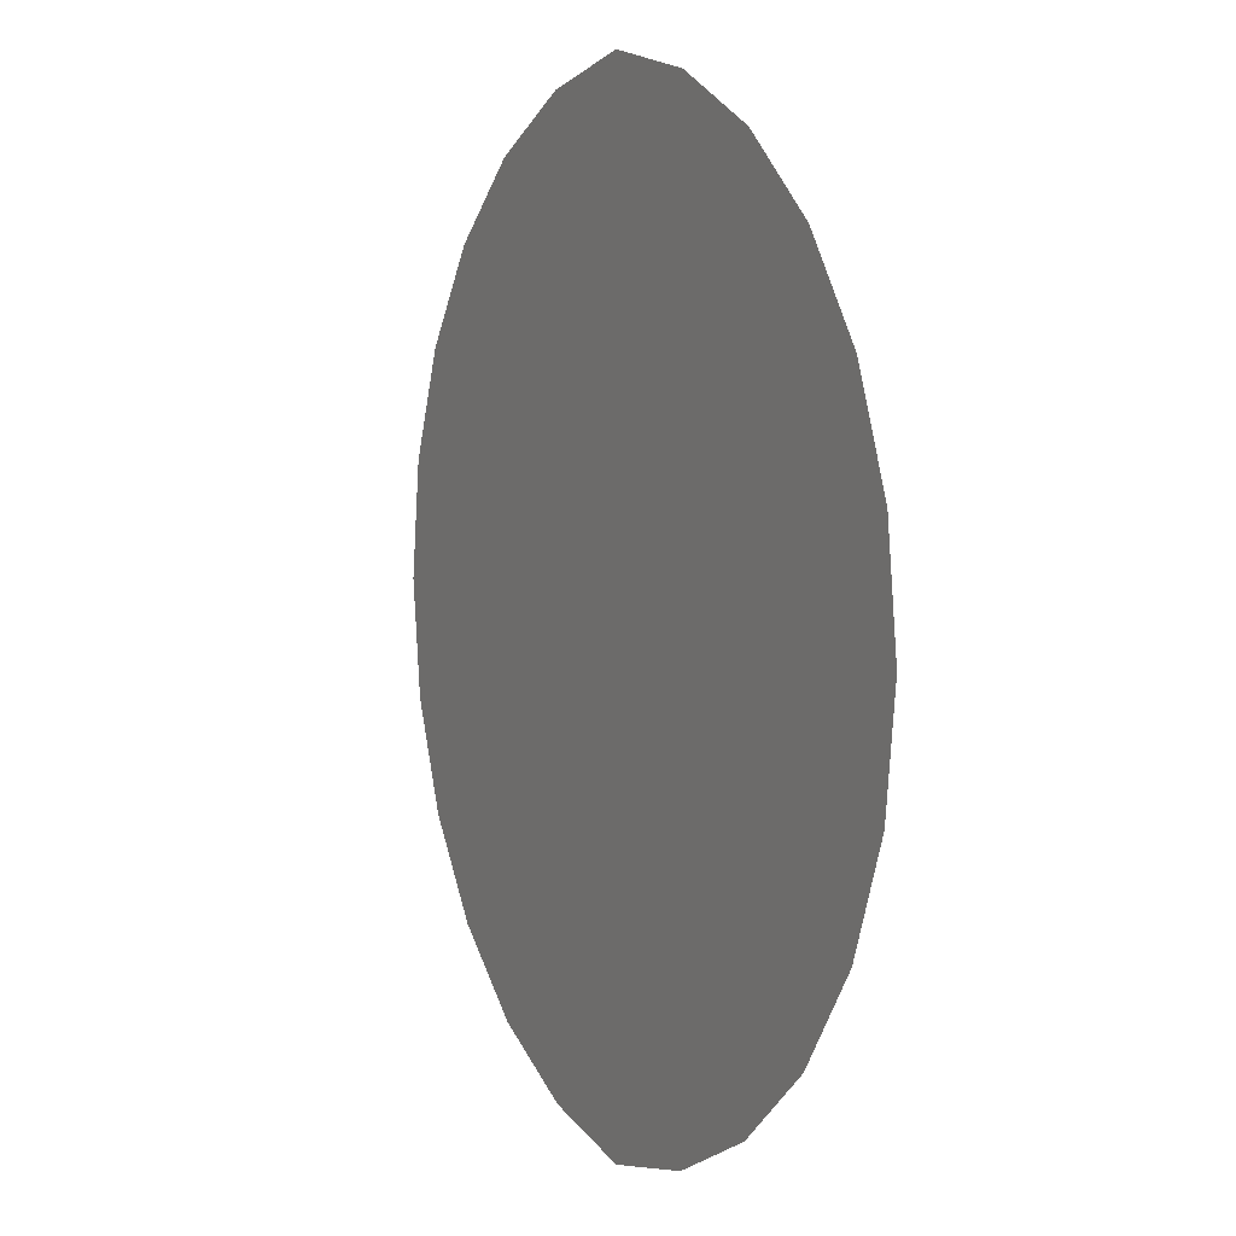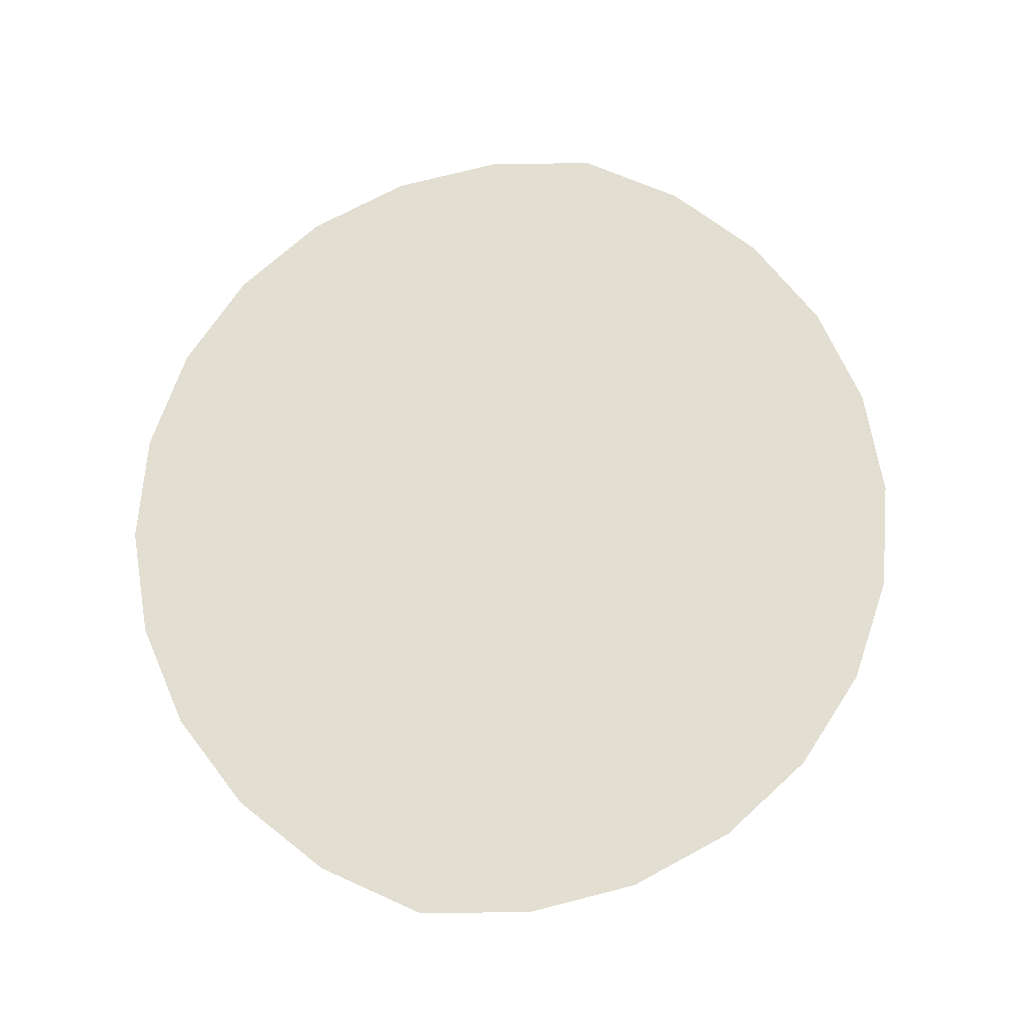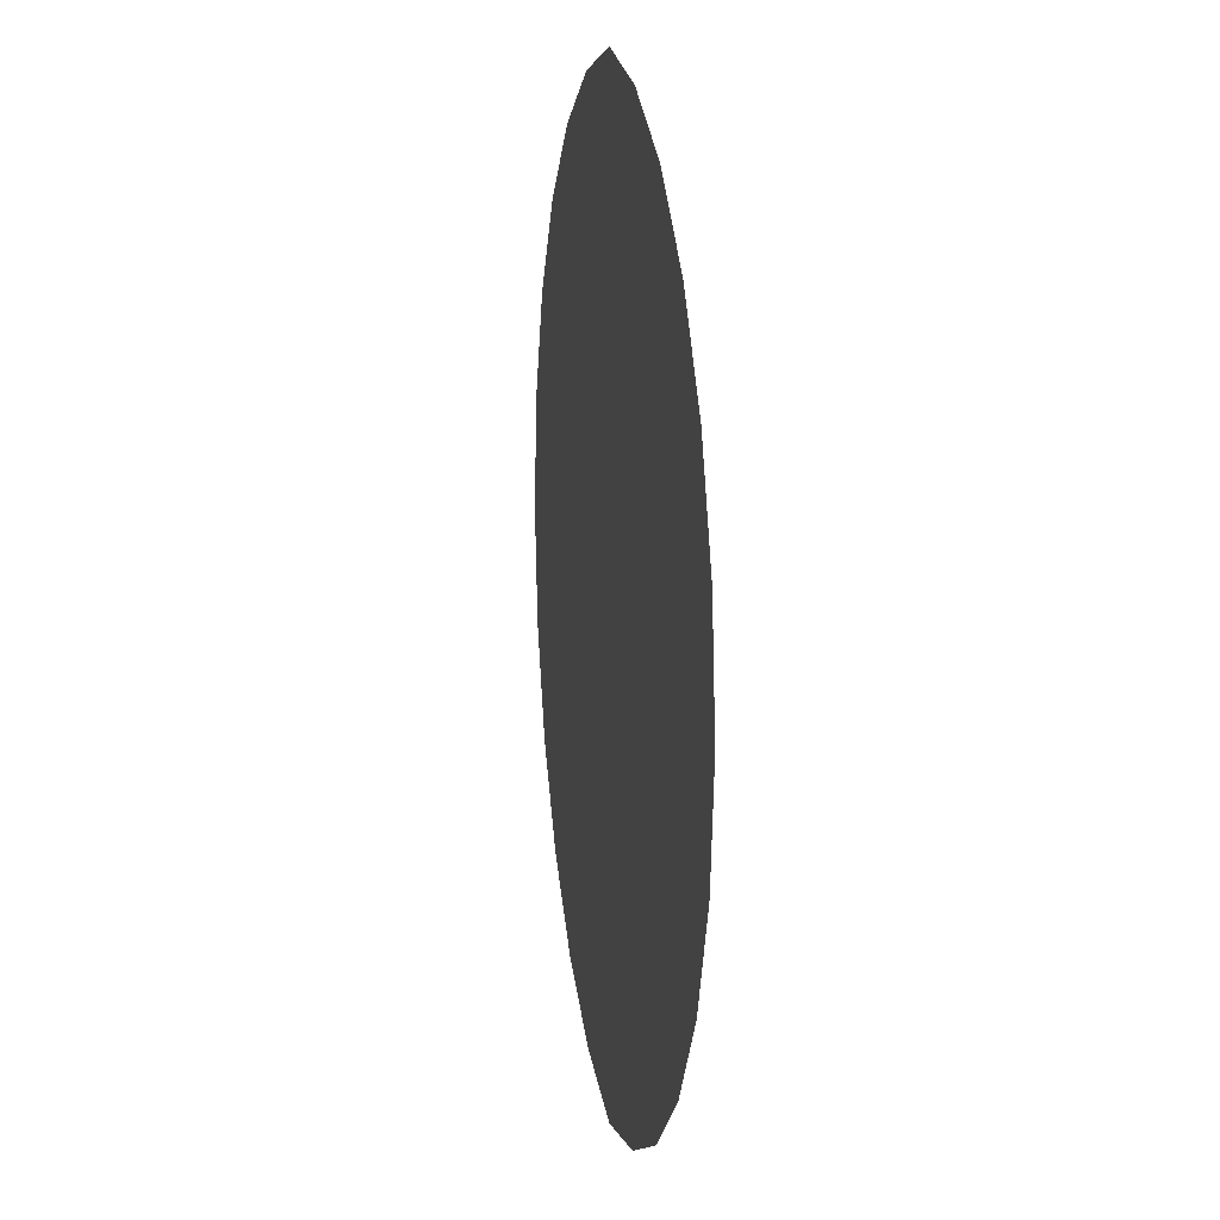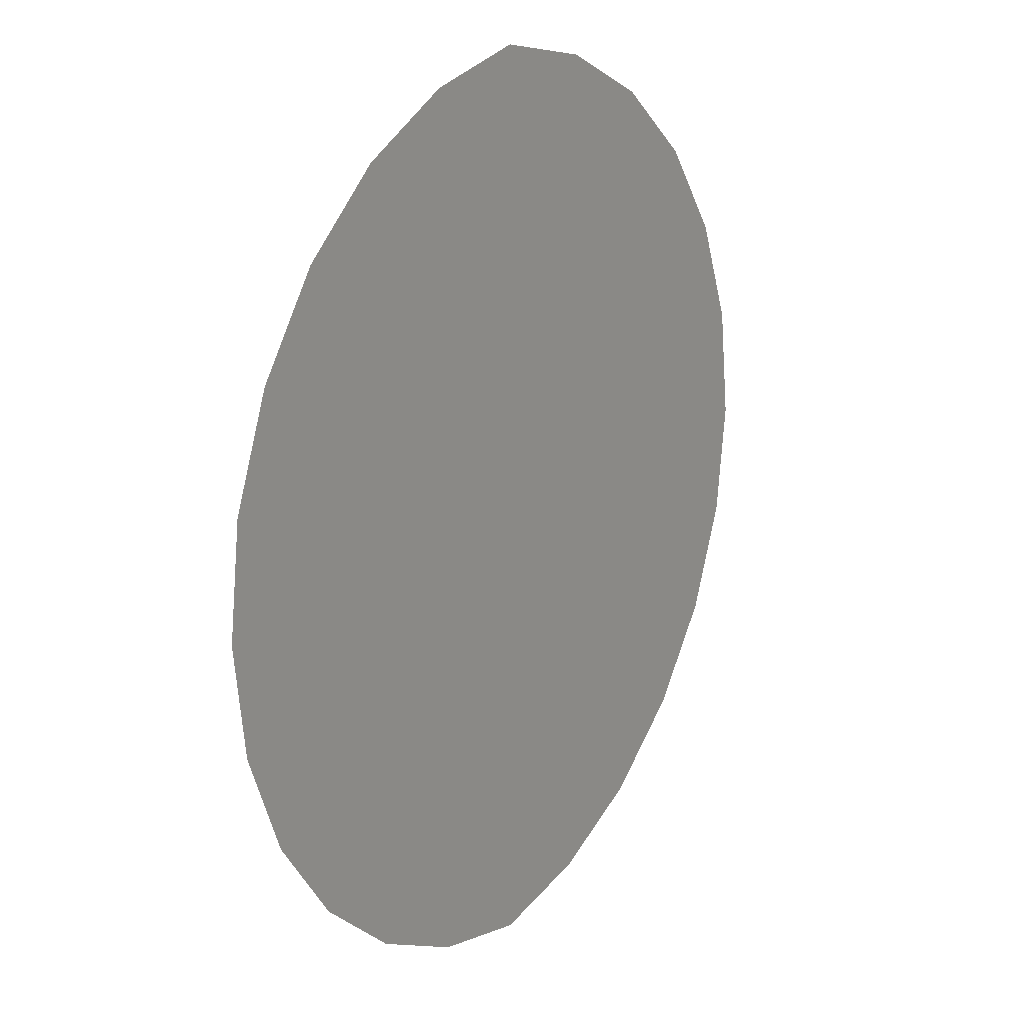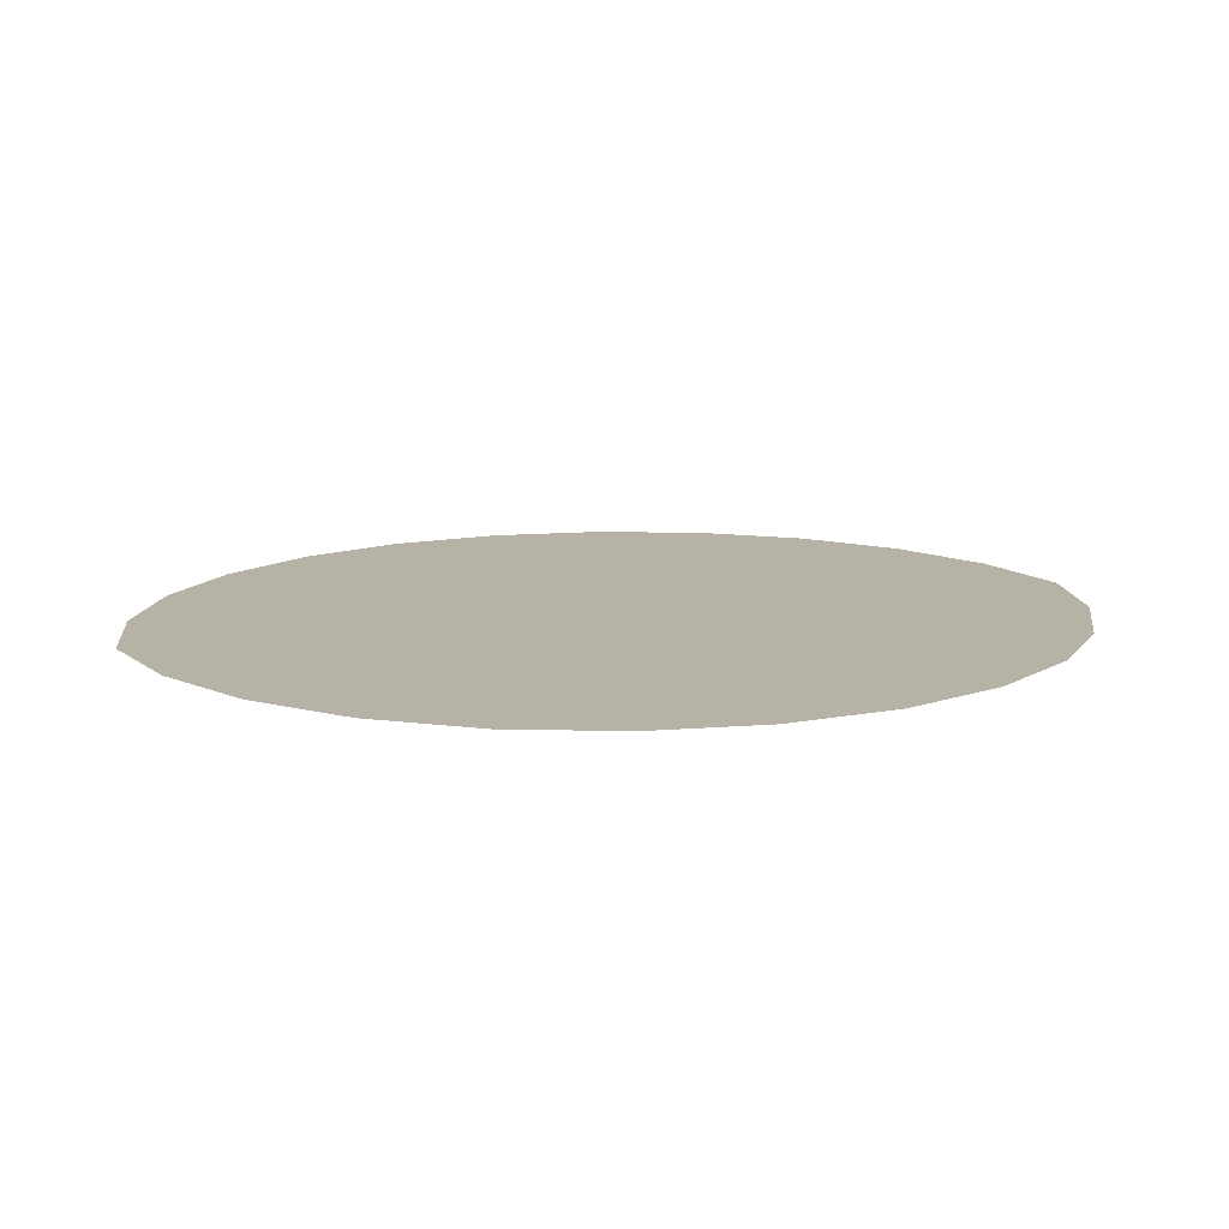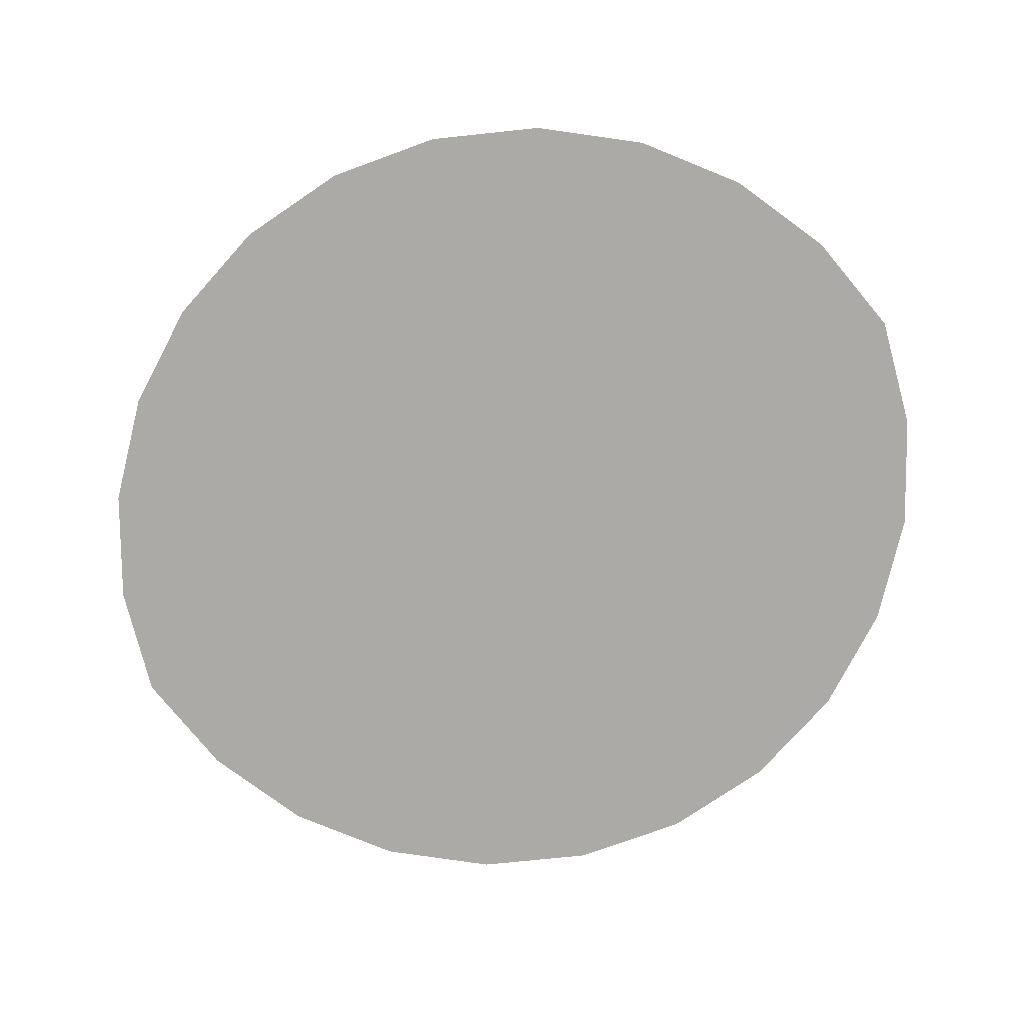
<metadata>
{"format":"obj","ext":"obj","renderer":"f3d","projection":"perspective","resolution":1024,"background":"white","views":[{"elev":5.8,"azim":62.5,"up":"+Y"},{"elev":67.9,"azim":11.7,"up":"+Z"},{"elev":13.7,"azim":80.0,"up":"+Y"},{"elev":19.5,"azim":-55.1,"up":"+Y"},{"elev":12.4,"azim":71.9,"up":"+Z"},{"elev":-76.0,"azim":-62.9,"up":"+Z"}]}
</metadata>
<code>
o #ID211
v 0.7393 -0.09419 0.3911
v 0.7266 -0.09411 0.3911
v 0.7329 -0.09553 0.3911
v 0.7451 -0.09133 0.3911
v 0.7209 -0.09121 0.3911
v 0.75 -0.08713 0.3911
v 0.716 -0.087 0.3911
v 0.7538 -0.08184 0.3911
v 0.7123 -0.08174 0.3911
v 0.7562 -0.0758 0.3911
v 0.71 -0.07574 0.3911
v 0.7566 -0.07237 0.3911
v 0.7093 -0.06936 0.3911
v 0.757 -0.06936 0.3911
v 0.7566 -0.06634 0.3911
v 0.71 -0.06297 0.3911
v 0.7562 -0.06292 0.3911
v 0.7123 -0.05697 0.3911
v 0.7538 -0.05687 0.3911
v 0.716 -0.05171 0.3911
v 0.75 -0.05159 0.3911
v 0.7209 -0.04751 0.3911
v 0.7451 -0.04739 0.3911
v 0.7266 -0.0446 0.3911
v 0.7393 -0.04453 0.3911
v 0.7329 -0.04318 0.3911
f 1 2 3
f 3 2 1
f 2 1 4
f 4 1 2
f 2 4 5
f 5 4 2
f 5 4 6
f 6 4 5
f 5 6 7
f 7 6 5
f 7 6 8
f 8 6 7
f 7 8 9
f 9 8 7
f 9 8 10
f 10 8 9
f 9 10 11
f 11 10 9
f 11 10 12
f 12 10 11
f 11 12 13
f 13 12 11
f 13 12 14
f 14 12 13
f 13 14 15
f 15 14 13
f 13 15 16
f 16 15 13
f 16 15 17
f 17 15 16
f 16 17 18
f 18 17 16
f 18 17 19
f 19 17 18
f 18 19 20
f 20 19 18
f 20 19 21
f 21 19 20
f 20 21 22
f 22 21 20
f 22 21 23
f 23 21 22
f 22 23 24
f 24 23 22
f 24 23 25
f 25 23 24
f 24 25 26
f 26 25 24

</code>
